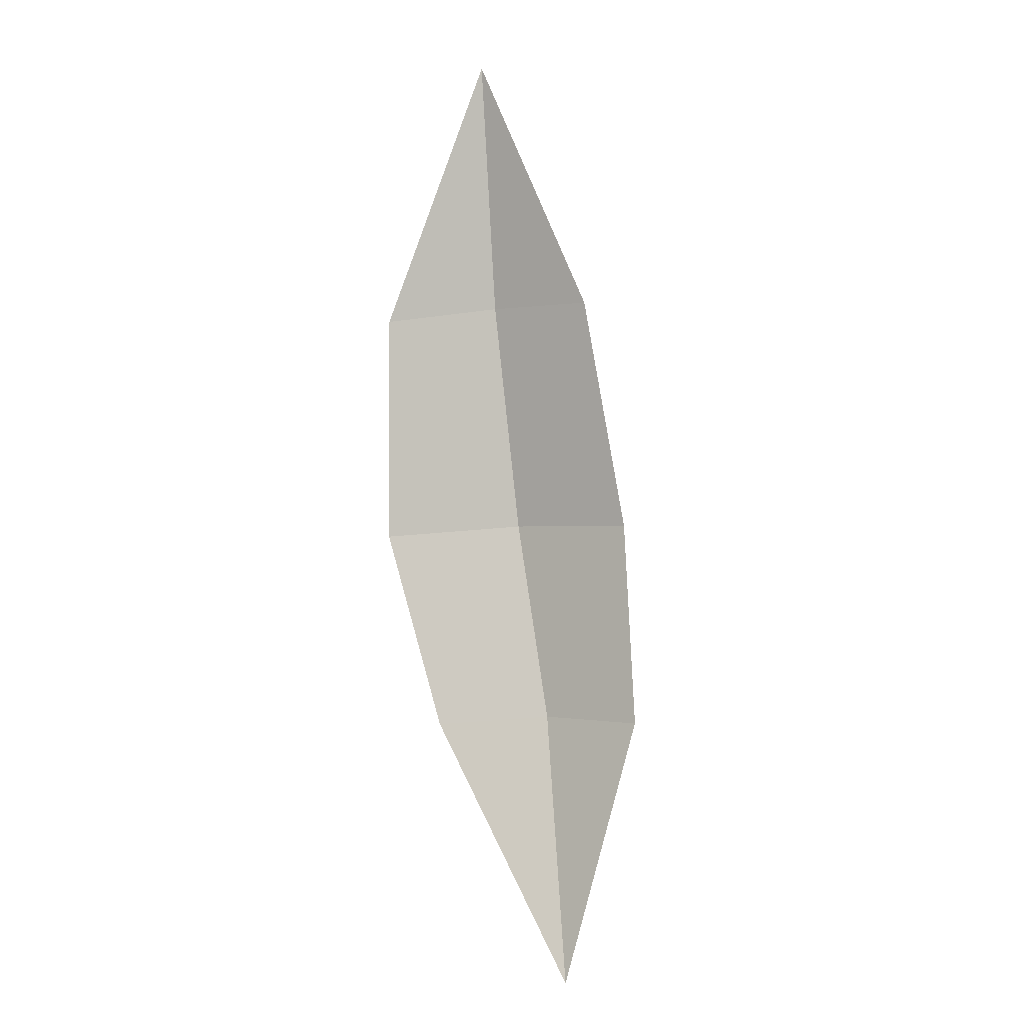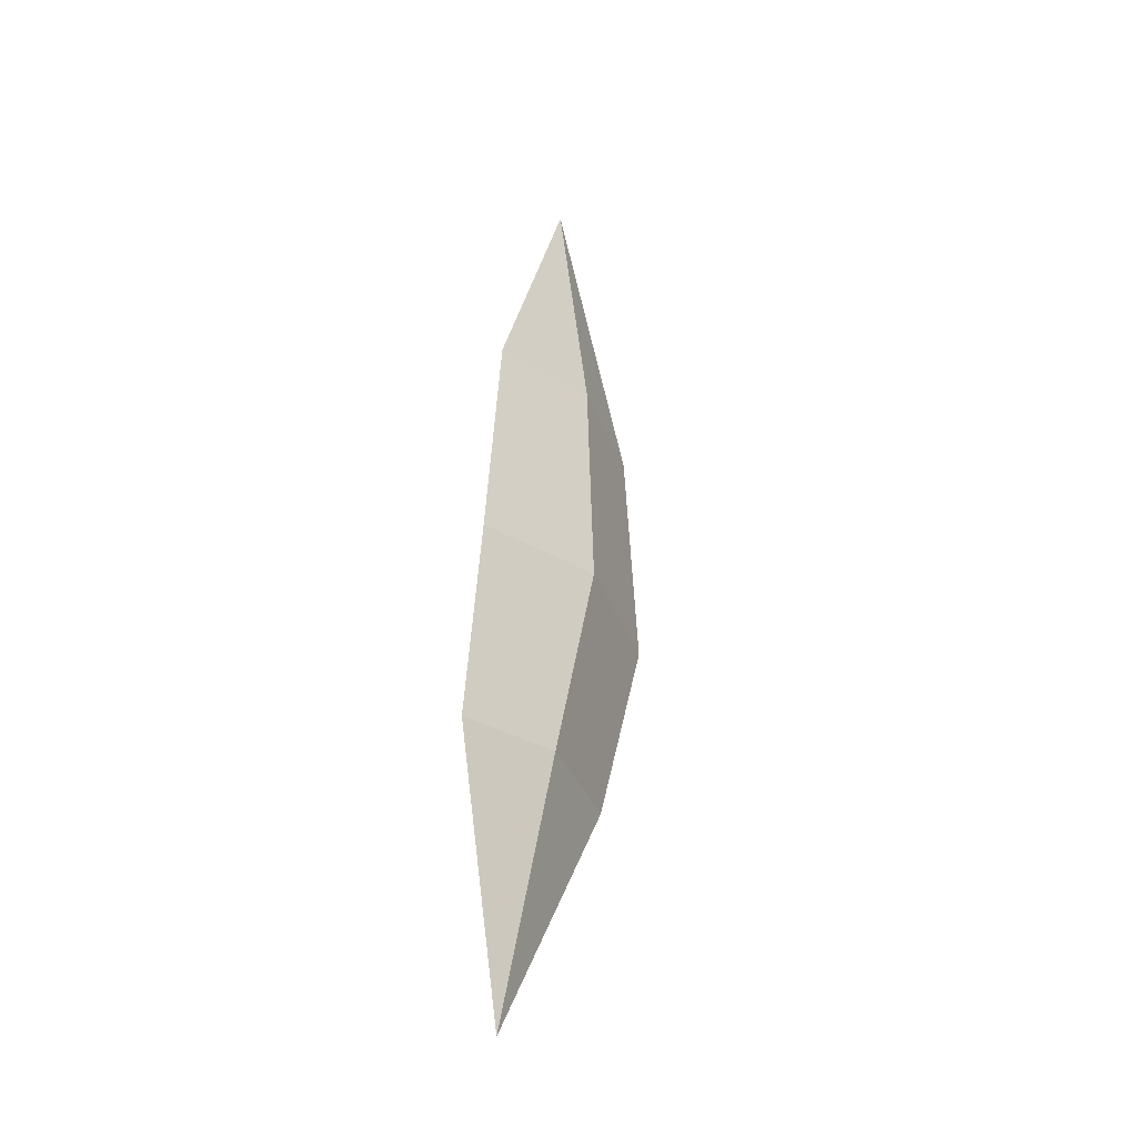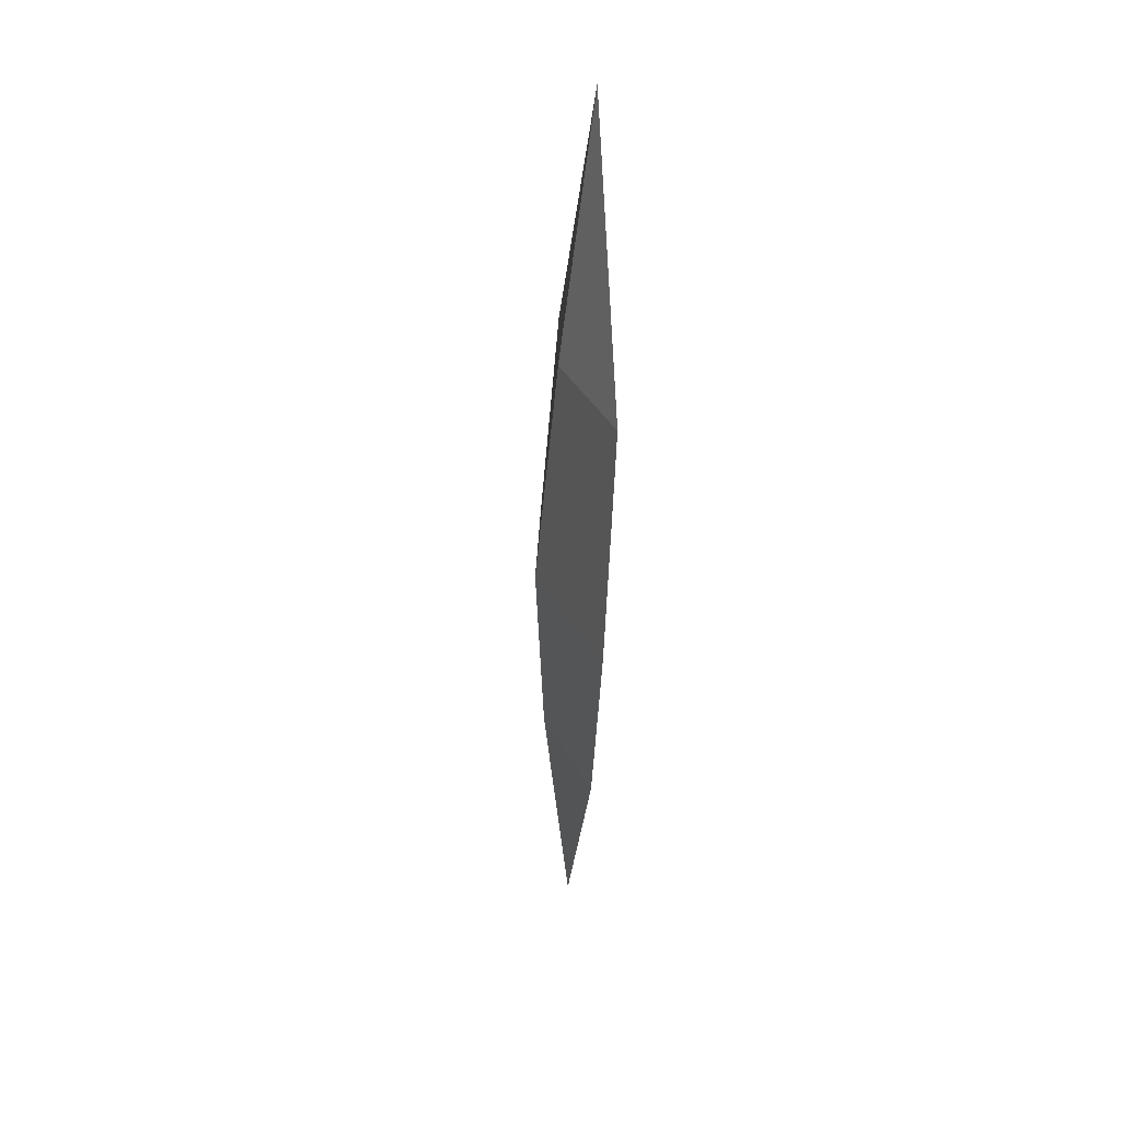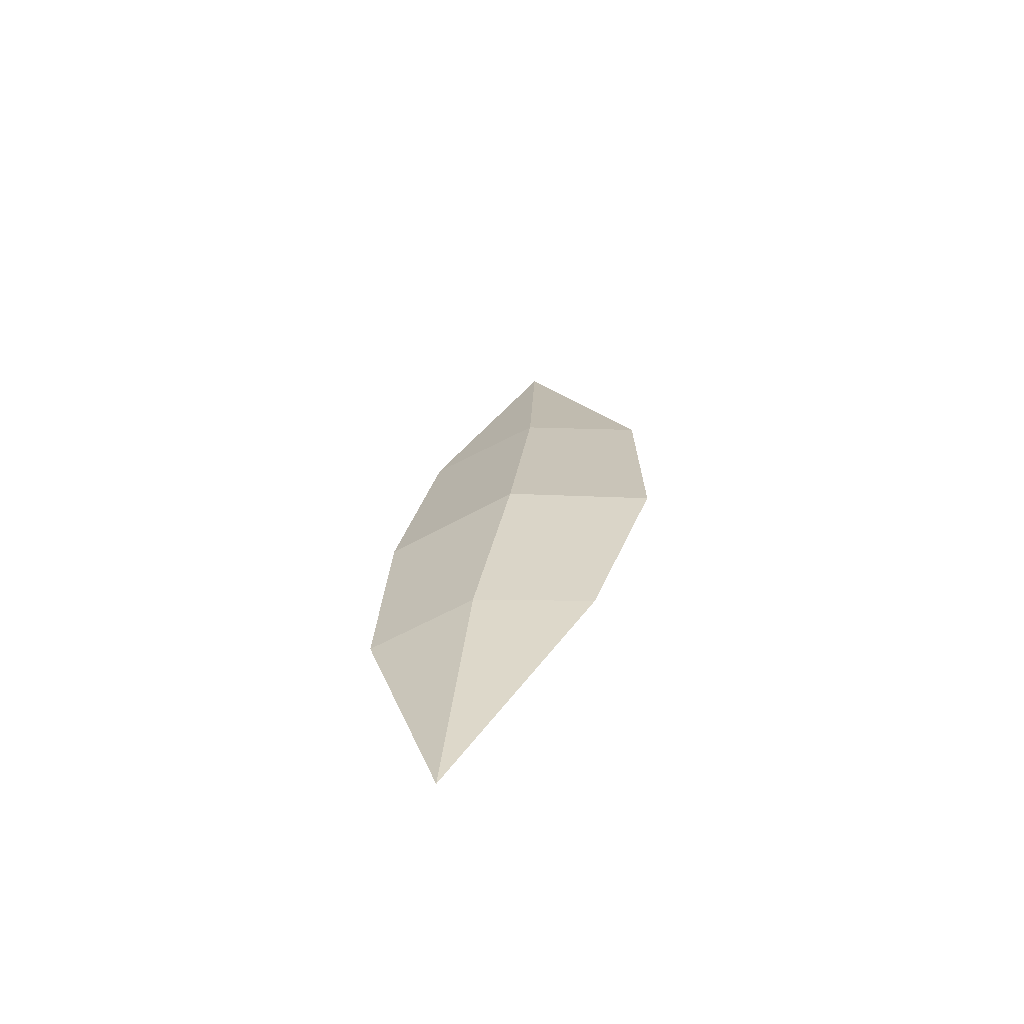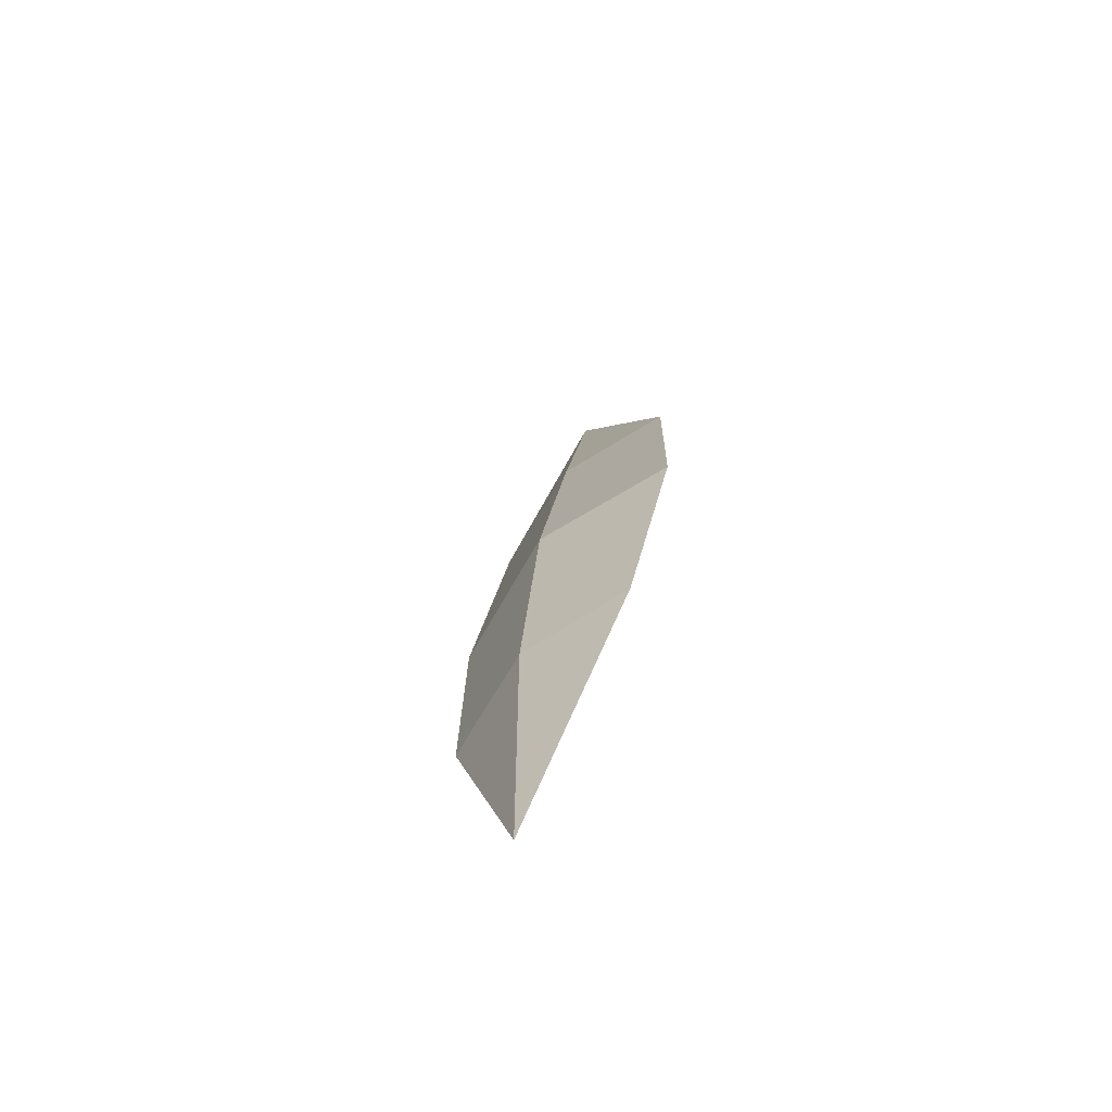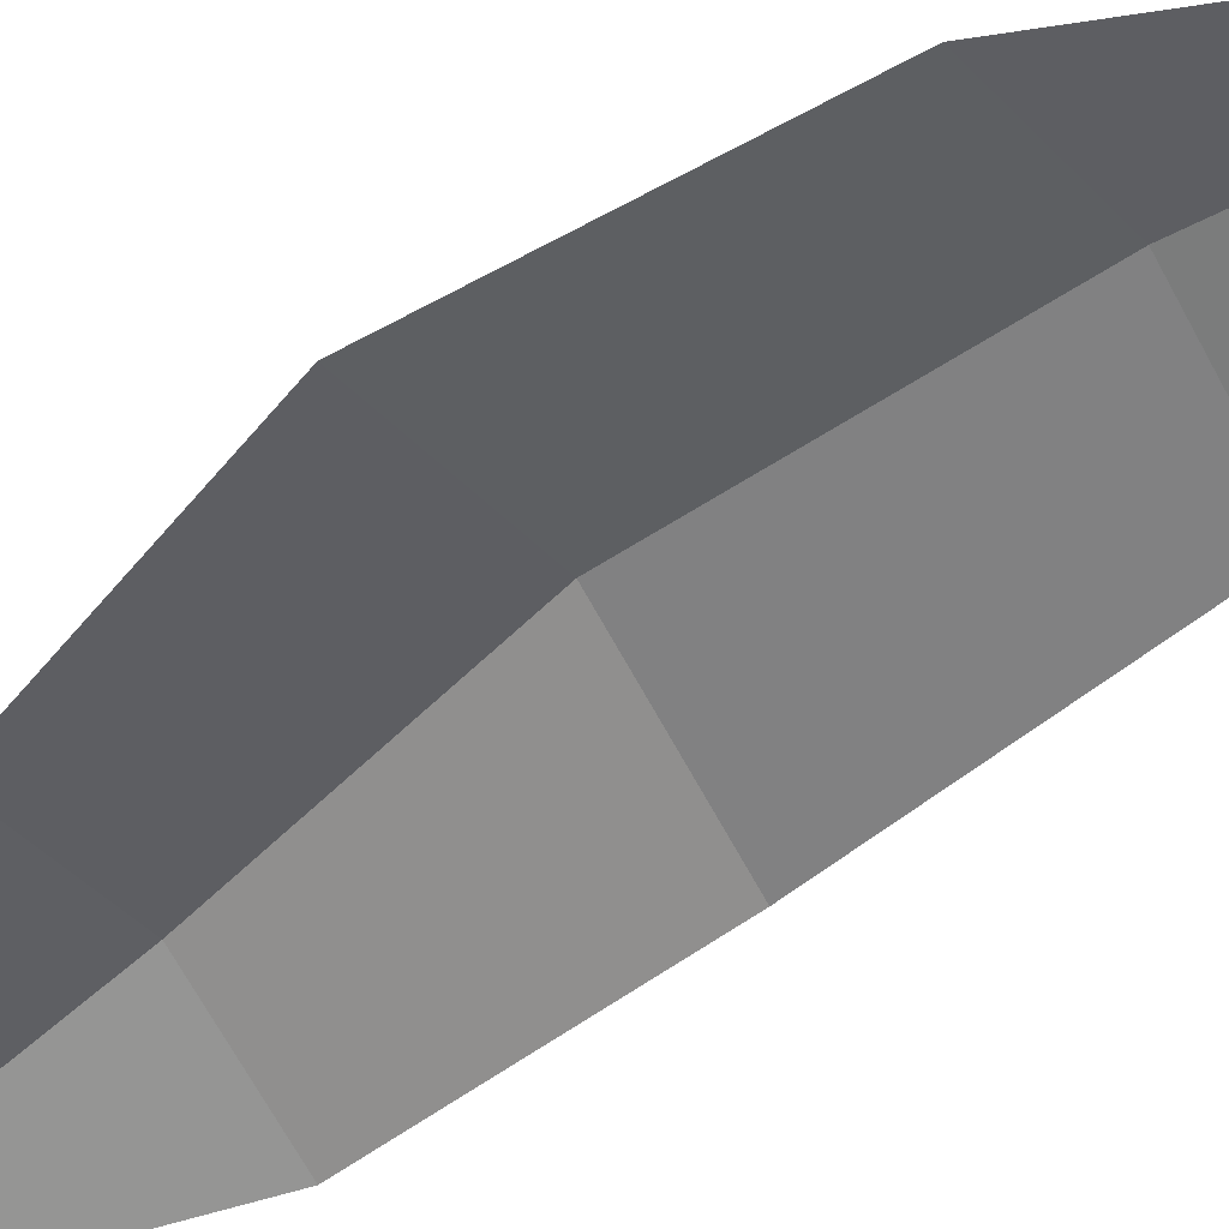
<metadata>
{"format":"obj","ext":"obj","renderer":"f3d","projection":"perspective","resolution":1024,"background":"white","views":[{"elev":-6.5,"azim":24.5,"up":"+Z"},{"elev":-33.2,"azim":122.7,"up":"+Z"},{"elev":32.3,"azim":-102.5,"up":"+Z"},{"elev":-66.9,"azim":-166.9,"up":"+Z"},{"elev":-71.6,"azim":-134.5,"up":"+Z"},{"elev":-54.0,"azim":-56.5,"up":"+Y"}]}
</metadata>
<code>
g Palm_Leave_OneSided_05
v 0.3406 0.007303 -3.483
v -0.1923 0.04325 -2.55
v 0 -0 0
v 0.6054 0.03729 -2.547
v 0.4182 0.02672 -0.9683
v -0.4145 0.02428 -0.9671
v 0.002733 0.1209 -0.9352
v 0.2177 0.1287 -2.522
v -0.4305 0.06492 -1.818
v 0.5572 0.06542 -1.818
v 0.07234 0.1885 -1.788
f 3 5 7
f 1 2 8
f 11 7 5 10
f 9 6 7 11
f 6 3 7
f 4 1 8
f 2 9 11 8
f 8 11 10 4

</code>
